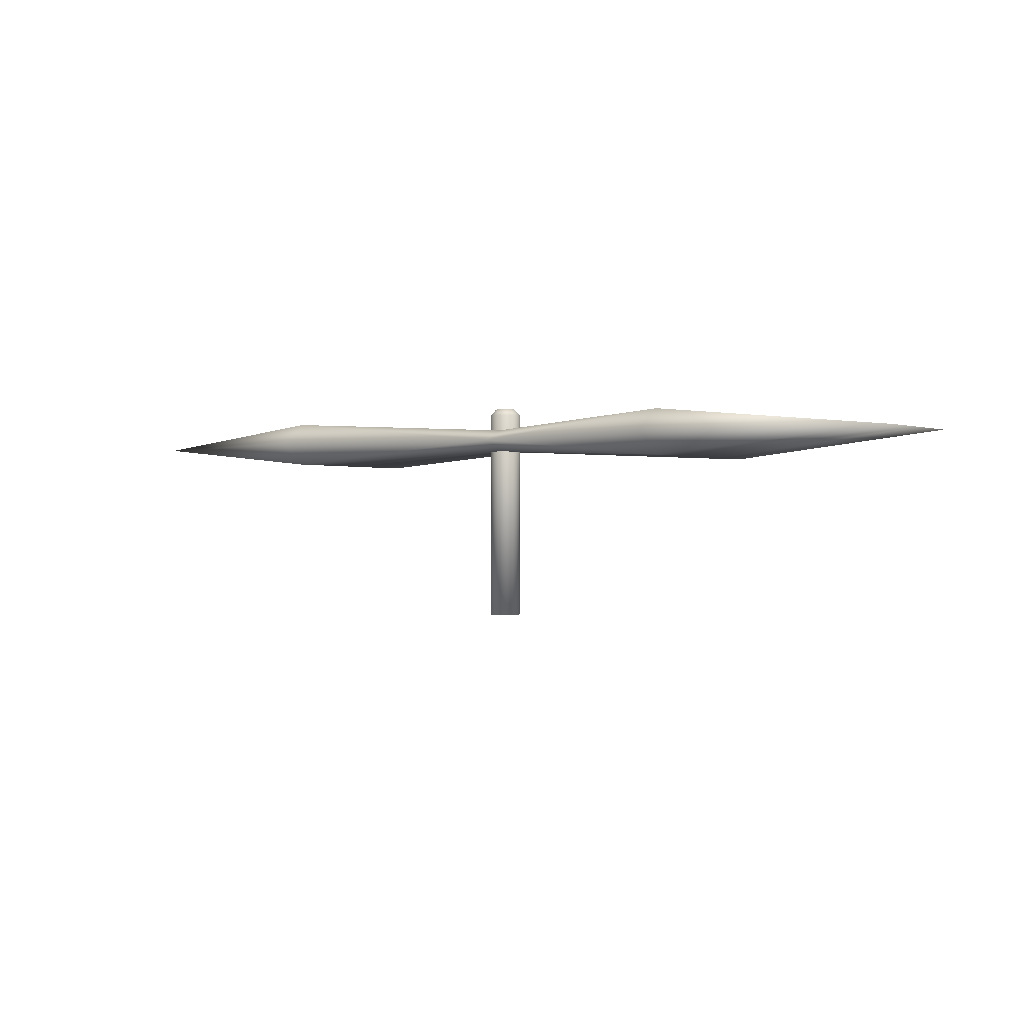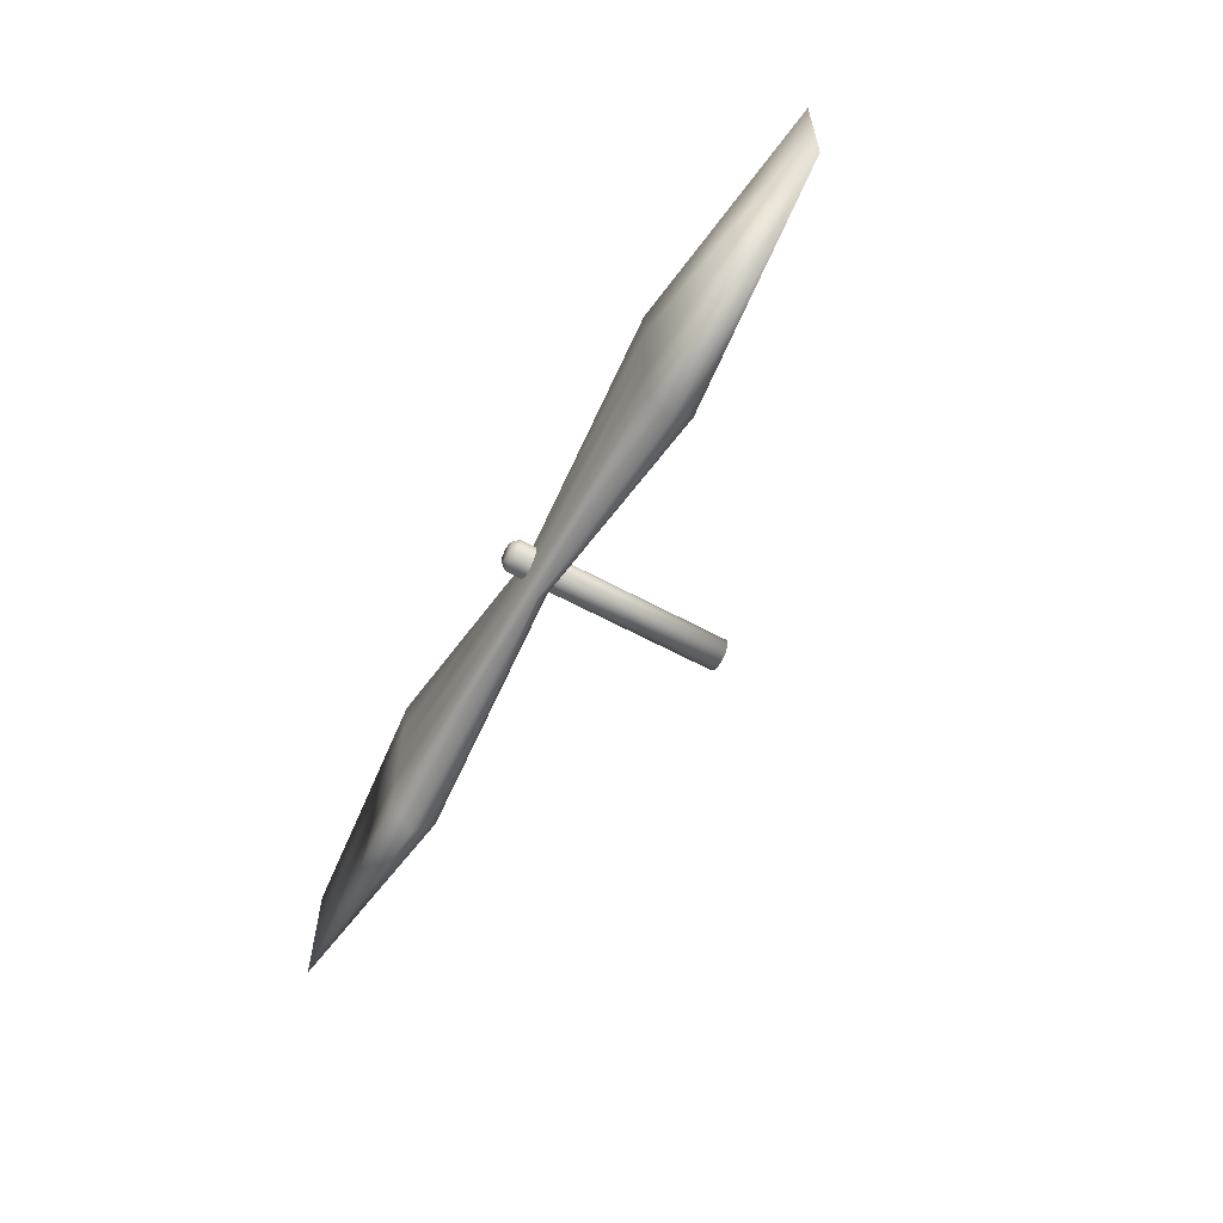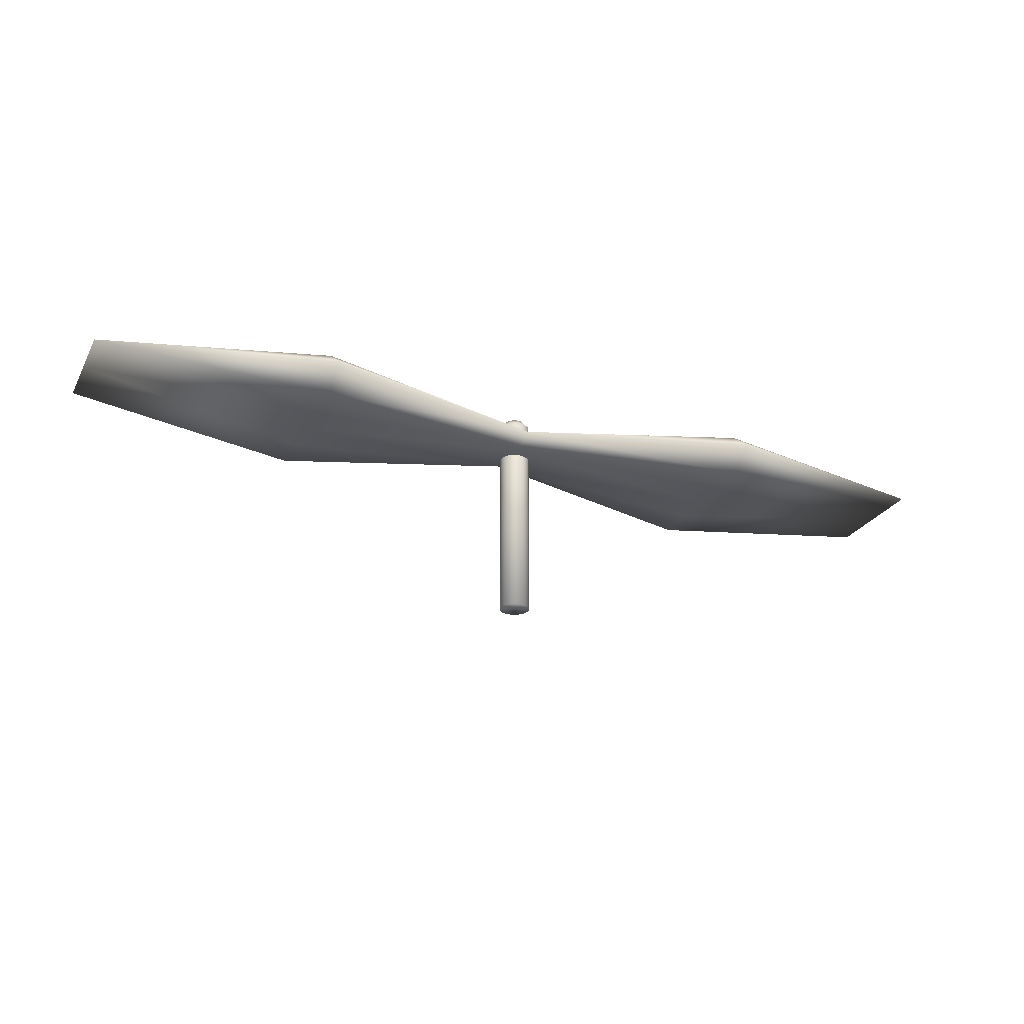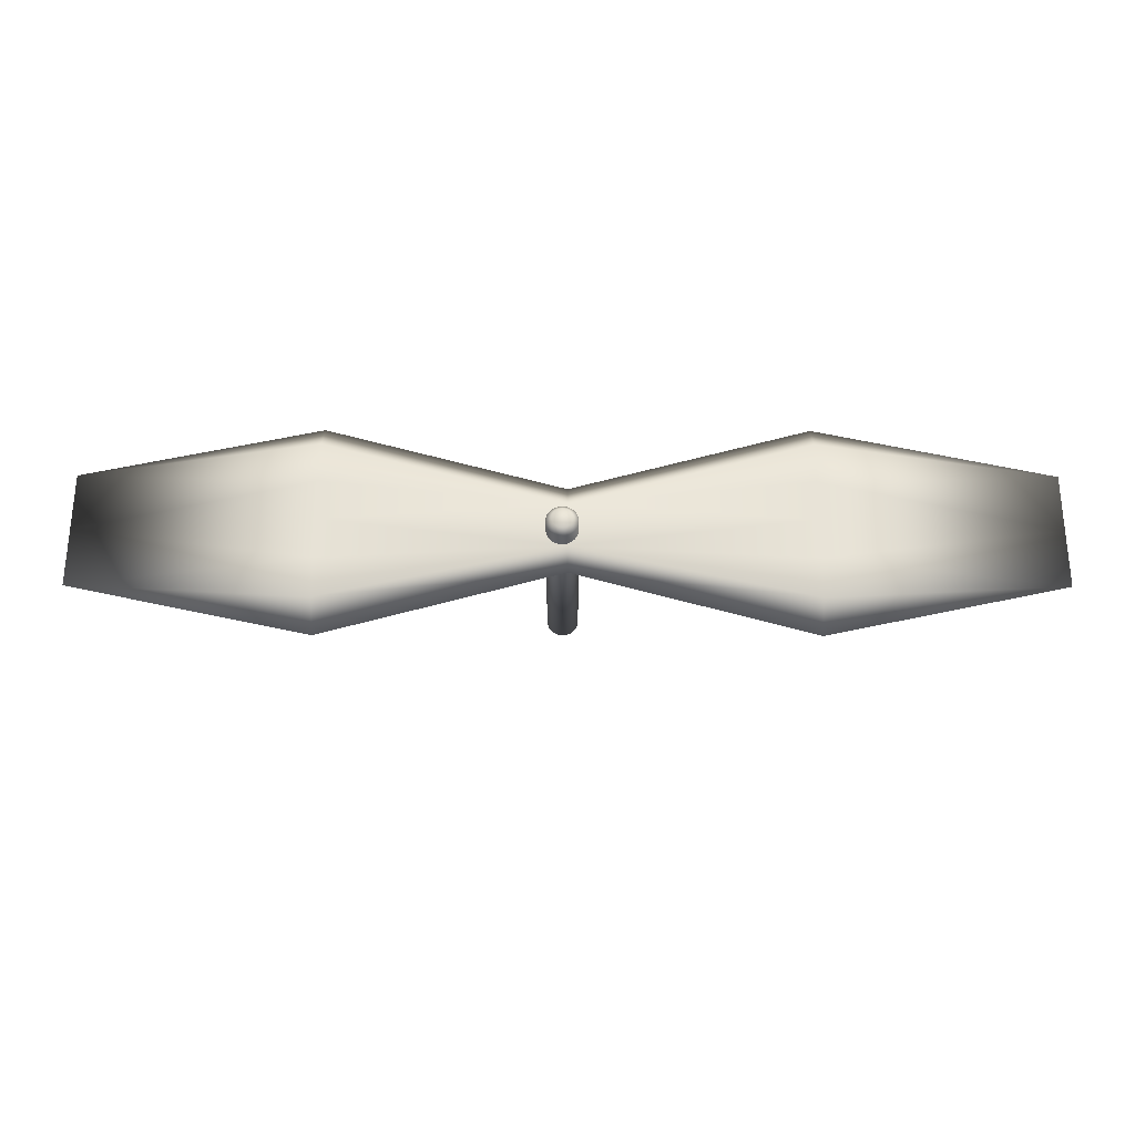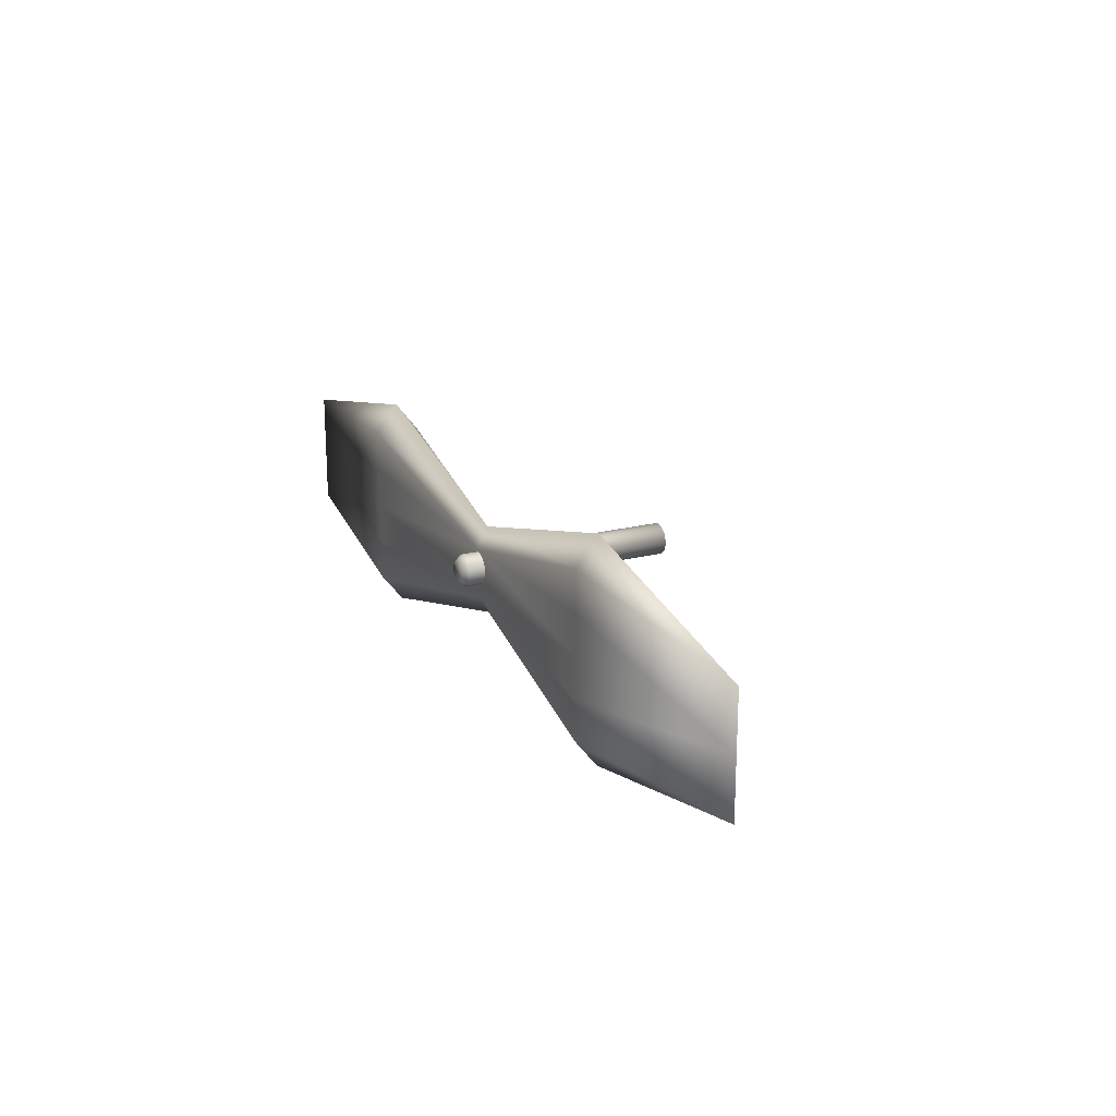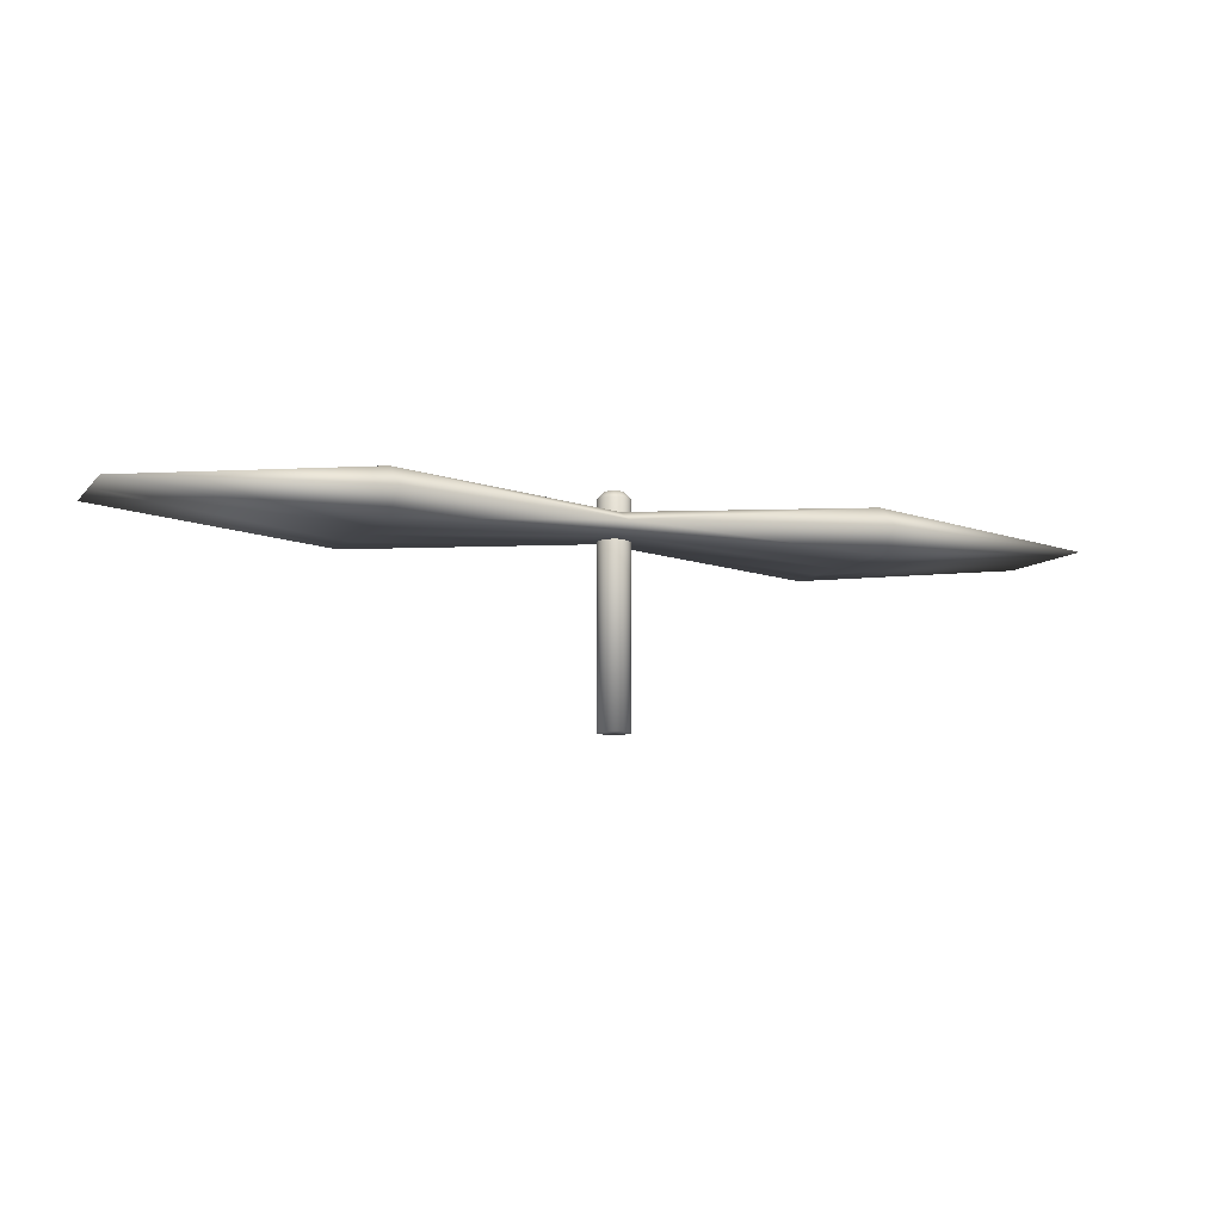
<metadata>
{"format":"obj","ext":"obj","renderer":"f3d","projection":"perspective","resolution":1024,"background":"white","views":[{"elev":-0.5,"azim":36.8,"up":"+Y"},{"elev":-59.9,"azim":-119.2,"up":"+Z"},{"elev":-25.1,"azim":157.2,"up":"+Y"},{"elev":62.7,"azim":0.1,"up":"+Y"},{"elev":19.7,"azim":-116.1,"up":"+Z"},{"elev":-8.4,"azim":157.4,"up":"+Y"}]}
</metadata>
<code>
o 円柱
v 0 -0.109 -0.02
v 0 0.1653 -0.02
v 0.003902 -0.109 -0.01962
v 0.003902 0.1653 -0.01962
v 0.007654 -0.109 -0.01848
v 0.007654 0.1653 -0.01848
v 0.01111 -0.109 -0.01663
v 0.01111 0.1653 -0.01663
v 0.01414 -0.109 -0.01414
v 0.01414 0.1653 -0.01414
v 0.01663 -0.109 -0.01111
v 0.01663 0.1653 -0.01111
v 0.01848 -0.109 -0.007654
v 0.01848 0.1653 -0.007654
v 0.01962 -0.109 -0.003902
v 0.01962 0.1653 -0.003902
v 0.02 -0.109 0
v 0.02 0.1653 0
v 0.01962 -0.109 0.003902
v 0.01962 0.1653 0.003902
v 0.01848 -0.109 0.007654
v 0.01848 0.1653 0.007654
v 0.01663 -0.109 0.01111
v 0.01663 0.1653 0.01111
v 0.01414 -0.109 0.01414
v 0.01414 0.1653 0.01414
v 0.01111 -0.109 0.01663
v 0.01111 0.1653 0.01663
v 0.007654 -0.109 0.01848
v 0.007654 0.1653 0.01848
v 0.003902 -0.109 0.01962
v 0.003902 0.1653 0.01962
v -0 -0.109 0.02
v -0 0.1653 0.02
v -0.003902 -0.109 0.01962
v -0.003902 0.1653 0.01962
v -0.007654 -0.109 0.01848
v -0.007654 0.1653 0.01848
v -0.01111 -0.109 0.01663
v -0.01111 0.1653 0.01663
v -0.01414 -0.109 0.01414
v -0.01414 0.1653 0.01414
v -0.01663 -0.109 0.01111
v -0.01663 0.1653 0.01111
v -0.01848 -0.109 0.007654
v -0.01848 0.1653 0.007654
v -0.01962 -0.109 0.003902
v -0.01962 0.1653 0.003902
v -0.02 -0.109 -0
v -0.02 0.1653 -0
v -0.01962 -0.109 -0.003902
v -0.01962 0.1653 -0.003902
v -0.01848 -0.109 -0.007654
v -0.01848 0.1653 -0.007654
v -0.01663 -0.109 -0.01111
v -0.01663 0.1653 -0.01111
v -0.01414 -0.109 -0.01414
v -0.01414 0.1653 -0.01414
v -0.01111 -0.109 -0.01663
v -0.01111 0.1653 -0.01663
v -0.007654 -0.109 -0.01848
v -0.007654 0.1653 -0.01848
v -0.003902 -0.109 -0.01962
v -0.003902 0.1653 -0.01962
v 0.002499 0.1736 -0.01256
v -0 0.1736 -0.01281
v 0.004902 0.1736 -0.01183
v 0.007116 0.1736 -0.01065
v 0.009058 0.1736 -0.009058
v 0.01065 0.1736 -0.007116
v 0.01183 0.1736 -0.004902
v 0.01256 0.1736 -0.002499
v 0.01281 0.1736 0
v 0.01256 0.1736 0.002499
v 0.01183 0.1736 0.004902
v 0.01065 0.1736 0.007116
v 0.009058 0.1736 0.009058
v 0.007116 0.1736 0.01065
v 0.004902 0.1736 0.01183
v 0.002499 0.1736 0.01256
v -0 0.1736 0.01281
v -0.002499 0.1736 0.01256
v -0.004902 0.1736 0.01183
v -0.007116 0.1736 0.01065
v -0.009058 0.1736 0.009058
v -0.01065 0.1736 0.007116
v -0.01183 0.1736 0.004902
v -0.01256 0.1736 0.002499
v -0.01281 0.1736 -0
v -0.01256 0.1736 -0.002499
v -0.01183 0.1736 -0.004902
v -0.01065 0.1736 -0.007116
v -0.009058 0.1736 -0.009058
v -0.007116 0.1736 -0.01065
v -0.004902 0.1736 -0.01183
v -0.002499 0.1736 -0.01256
v -0.5921 0.1297 0.0682
v -0.5921 0.1297 -0.08178
v 0.6049 0.1297 0.0682
v 0.6049 0.1297 -0.08178
v -0.5921 0.1297 -0.006792
v 0.006365 0.1155 -0.03524
v 0.006365 0.1439 -0.03524
v 0.6049 0.1297 -0.006792
v 0.006365 0.1155 0.02166
v 0.006365 0.1439 0.02166
v 0.006365 0.1439 -0.006792
v 0.006365 0.1155 -0.006792
v 0.006365 0.1297 0.05011
v 0.006365 0.1297 -0.06369
v -0.2929 0.1012 -0.1102
v 0.3056 0.1581 -0.1102
v 0.3056 0.1012 0.09665
v -0.2929 0.1581 0.09665
v 0.3056 0.1012 -0.1102
v -0.2929 0.1581 -0.1102
v -0.2929 0.1012 0.09665
v 0.3056 0.1581 0.09665
v 0.3056 0.1581 -0.006792
v -0.2929 0.1581 -0.006792
v -0.2929 0.1012 -0.006792
v 0.3056 0.1012 -0.006792
v -0.2929 0.1297 0.1333
v 0.3056 0.1297 0.1333
v 0.3056 0.1297 -0.1469
v -0.2929 0.1297 -0.1469
v 0.3056 0.1012 -0.05851
v -0.2929 0.1012 -0.05851
v -0.2929 0.1012 0.04493
v -0.2929 0.1581 -0.05851
v 0.3056 0.1581 -0.05851
v 0.3056 0.1581 0.04493
v -0.2929 0.1581 0.04493
v 0.3056 0.1012 0.04493
f 2 3 1
f 4 5 3
f 6 7 5
f 8 9 7
f 10 11 9
f 12 13 11
f 14 15 13
f 16 17 15
f 18 19 17
f 20 21 19
f 22 23 21
f 24 25 23
f 26 27 25
f 28 29 27
f 30 31 29
f 32 33 31
f 34 35 33
f 36 37 35
f 38 39 37
f 40 41 39
f 42 43 41
f 44 45 43
f 46 47 45
f 48 49 47
f 50 51 49
f 52 53 51
f 54 55 53
f 56 57 55
f 58 59 57
f 60 61 59
f 22 74 75
f 62 63 61
f 64 1 63
f 15 31 47
f 91 83 75
f 40 83 84
f 56 93 58
f 12 71 14
f 32 79 80
f 50 88 89
f 4 67 6
f 24 75 76
f 42 84 85
f 58 94 60
f 14 72 16
f 34 80 81
f 50 90 52
f 6 68 8
f 26 76 77
f 44 85 86
f 60 95 62
f 16 73 18
f 36 81 82
f 52 91 54
f 8 69 10
f 28 77 78
f 46 86 87
f 62 96 64
f 20 73 74
f 38 82 83
f 54 92 56
f 10 70 12
f 30 78 79
f 48 87 88
f 2 65 4
f 64 66 2
f 134 99 113
f 133 97 114
f 132 106 118
f 103 119 131
f 130 101 120
f 129 105 117
f 102 121 128
f 127 104 122
f 117 123 97
f 113 109 105
f 115 125 100
f 111 110 102
f 116 110 126
f 98 116 126
f 98 126 111
f 110 115 102
f 118 109 124
f 99 118 124
f 99 124 113
f 109 117 105
f 102 122 108
f 102 115 127
f 115 100 127
f 128 101 98
f 98 111 128
f 111 102 128
f 97 129 117
f 101 129 97
f 121 105 129
f 103 120 107
f 103 116 130
f 116 98 130
f 131 104 100
f 100 112 131
f 112 103 131
f 99 132 118
f 104 132 99
f 119 106 132
f 106 133 114
f 120 106 107
f 101 133 120
f 105 134 113
f 122 105 108
f 104 134 122
f 123 114 97
f 109 114 123
f 125 112 100
f 110 112 125
f 2 4 3
f 4 6 5
f 6 8 7
f 8 10 9
f 10 12 11
f 12 14 13
f 14 16 15
f 16 18 17
f 18 20 19
f 20 22 21
f 22 24 23
f 24 26 25
f 26 28 27
f 28 30 29
f 30 32 31
f 32 34 33
f 34 36 35
f 36 38 37
f 38 40 39
f 40 42 41
f 42 44 43
f 44 46 45
f 46 48 47
f 48 50 49
f 50 52 51
f 52 54 53
f 54 56 55
f 56 58 57
f 58 60 59
f 60 62 61
f 22 20 74
f 62 64 63
f 64 2 1
f 63 1 3
f 3 5 7
f 7 9 11
f 11 13 15
f 15 17 19
f 19 21 23
f 23 25 27
f 27 29 31
f 31 33 35
f 35 37 39
f 39 41 43
f 43 45 47
f 47 49 51
f 51 53 47
f 53 55 47
f 55 57 59
f 59 61 55
f 61 63 55
f 63 3 15
f 3 7 15
f 7 11 15
f 15 19 23
f 23 27 15
f 27 31 15
f 31 35 47
f 35 39 47
f 39 43 47
f 47 55 63
f 63 15 47
f 67 65 66
f 66 96 95
f 95 94 93
f 93 92 95
f 92 91 95
f 91 90 89
f 89 88 87
f 87 86 85
f 85 84 83
f 83 82 81
f 81 80 83
f 80 79 83
f 79 78 77
f 77 76 75
f 75 74 71
f 74 73 71
f 73 72 71
f 71 70 69
f 69 68 67
f 67 66 91
f 66 95 91
f 91 89 83
f 89 87 83
f 87 85 83
f 79 77 83
f 77 75 83
f 71 69 75
f 69 67 75
f 67 91 75
f 40 38 83
f 56 92 93
f 12 70 71
f 32 30 79
f 50 48 88
f 4 65 67
f 24 22 75
f 42 40 84
f 58 93 94
f 14 71 72
f 34 32 80
f 50 89 90
f 6 67 68
f 26 24 76
f 44 42 85
f 60 94 95
f 16 72 73
f 36 34 81
f 52 90 91
f 8 68 69
f 28 26 77
f 46 44 86
f 62 95 96
f 20 18 73
f 38 36 82
f 54 91 92
f 10 69 70
f 30 28 78
f 48 46 87
f 2 66 65
f 64 96 66
f 103 107 119
f 130 98 101
f 102 108 121
f 127 100 104
f 113 124 109
f 111 126 110
f 116 103 110
f 110 125 115
f 118 106 109
f 109 123 117
f 102 127 122
f 128 121 101
f 101 121 129
f 121 108 105
f 103 130 120
f 131 119 104
f 104 119 132
f 119 107 106
f 120 133 106
f 101 97 133
f 122 134 105
f 104 99 134
f 109 106 114
f 110 103 112

</code>
